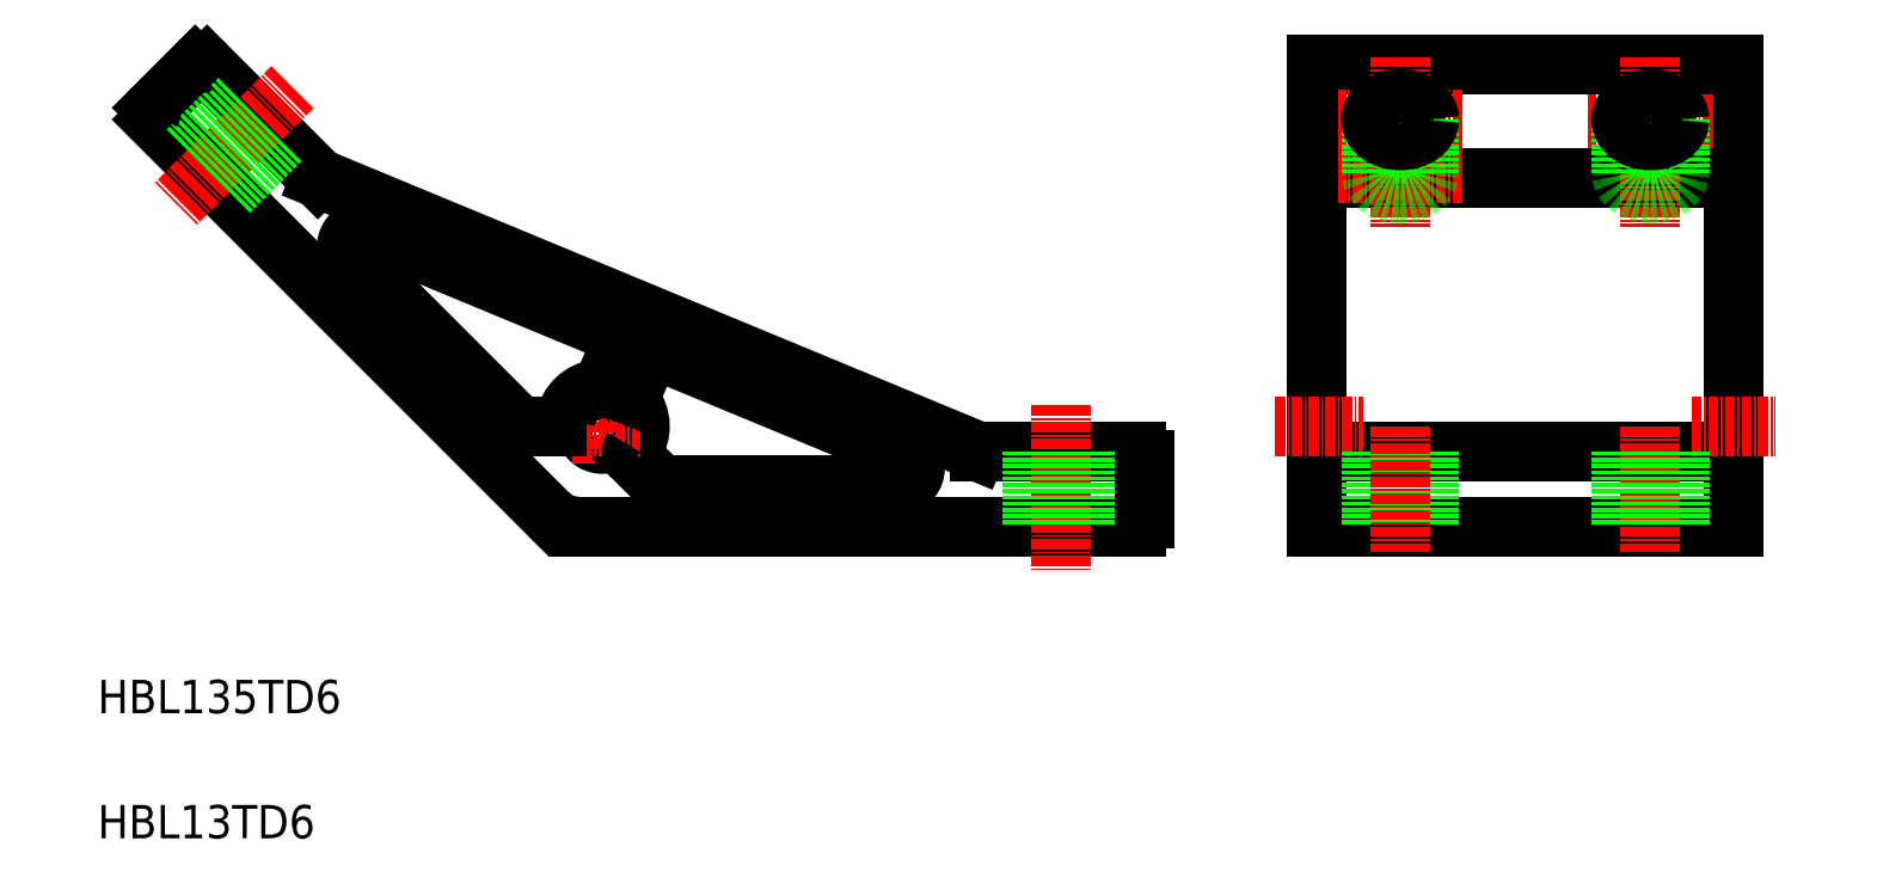
<metadata>
{"format":"dxf","ext":"dxf","renderer":"ezdxf+matplotlib","layout":"modelspace","background":"white","min_lineweight":24,"dpi":150}
</metadata>
<code>
0
SECTION
2
ENTITIES
0
TEXT
8
0
10
-60.51
20
-34.38
30
0
40
4
1
HBL135TD6
0
TEXT
8
0
10
-60.51
20
-49.38
30
0
40
4
1
HBL13TD6
0
LINE
8
0
10
45.23
20
-3
30
0
11
64.03
21
-3
31
0
0
LINE
8
0
10
-2.899
20
-12
30
0
11
64.03
21
-12
31
0
0
LINE
8
0
10
7.659
20
8.691
30
0
11
36.25
21
-3.152
31
0
0
LINE
8
0
10
-6.435
20
-10.54
30
0
11
-53.76
21
36.79
31
0
0
LINE
8
0
10
-33.78
20
29.64
30
0
11
44.85
21
-2.924
31
0
0
ARC
8
0
10
-9.485
20
1
30
0
40
1
50
225
51
270
0
ARC
8
0
10
-5.408
20
1
30
0
40
1
50
270
51
349.5
0
ARC
8
0
10
0
20
0
30
0
40
4.5
50
325.5
51
37.5
0
CIRCLE
8
0
10
0
20
0
30
0
40
2.1
0
LINE
8
CENTER
10
0
20
4.5
30
0
11
0
21
-4.5
31
0
0
LINE
8
0
10
7.414
20
-7
30
0
11
35.49
21
-7
31
0
0
LINE
8
0
10
3.824
20
-3.824
30
0
11
6.707
21
-6.707
31
0
0
ARC
8
0
10
-2.899
20
-7
30
0
40
5
50
225
51
270
0
LINE
8
CENTER
10
-4.5
20
0
30
0
11
4.5
21
0
31
0
0
LINE
8
0
10
-9.485
20
0
30
0
11
-5.408
21
0
31
0
0
ARC
8
0
10
4.531
20
-3.117
30
0
40
1
50
145.5
51
225
0
ARC
8
0
10
7.414
20
-6
30
0
40
1
50
225
51
270
0
ARC
8
0
10
35.49
20
-5
30
0
40
2
50
270
51
67.5
0
ARC
8
0
10
45.23
20
-2
30
0
40
1
50
247.5
51
270
0
LINE
8
0
10
-27.86
20
23.4
30
0
11
0.7298
21
11.56
31
0
0
LINE
8
0
10
-10.19
20
0.2929
30
0
11
-30.04
21
20.14
31
0
0
LINE
8
0
10
-34.1
20
29.86
30
0
11
-47.4
21
43.15
31
0
0
LINE
8
0
10
-53.76
20
38.2
30
0
11
-48.81
21
43.15
31
0
0
LINE
8
CENTER
10
-37.14
20
40.68
30
0
11
-51.29
21
26.54
31
0
0
LINE
8
0
10
-38.56
20
34.32
30
0
11
-44.92
21
27.95
31
0
0
LINE
8
0
10
-43.51
20
39.27
30
0
11
-49.87
21
32.9
31
0
0
ARC
8
0
10
-53.05
20
37.5
30
0
40
1
50
135
51
225
0
ARC
8
0
10
-28.63
20
21.56
30
0
40
2
50
67.5
51
225
0
ARC
8
0
10
-33.4
20
30.57
30
0
40
1
50
225
51
247.5
0
ARC
8
0
10
-48.1
20
42.45
30
0
40
1
50
45
51
135
0
LINE
8
0
10
5.046
20
7.609
30
0
11
3.44
21
3.731
31
0
0
ARC
8
0
10
-0.03556
20
9.713
30
0
40
2
50
337.5
51
67.5
0
ARC
8
0
10
0
20
0
30
0
40
4.5
50
97.5
51
169.5
0
LINE
8
0
10
1.812
20
8.948
30
0
11
0.206
21
5.07
31
0
0
ARC
8
0
10
-0.7179
20
5.453
30
0
40
1
50
277.5
51
337.5
0
ARC
8
0
10
4.363
20
3.348
30
0
40
1
50
157.5
51
217.5
0
ARC
8
0
10
6.894
20
6.843
30
0
40
2
50
67.5
51
157.5
0
LINE
8
0
10
135.7
20
43.45
30
0
11
135.7
21
-12
31
0
0
LINE
8
CENTER
10
55.03
20
2.5
30
0
11
55.03
21
-17.5
31
0
0
LINE
8
0
10
85.65
20
43.45
30
0
11
85.65
21
-12
31
0
0
LINE
8
0
10
85.65
20
-3
30
0
11
135.7
21
-3
31
0
0
LINE
8
0
10
85.65
20
-12
30
0
11
135.7
21
-12
31
0
0
LINE
8
CENTER
10
130.6
20
0
30
0
11
140.7
21
0
31
0
0
ARC
8
0
10
64.03
20
-4
30
0
40
1
50
0
51
90
0
ARC
8
0
10
64.03
20
-11
30
0
40
1
50
270
51
0
0
LINE
8
0
10
51.53
20
-3
30
0
11
51.53
21
-12
31
0
0
LINE
8
0
10
58.53
20
-3
30
0
11
58.53
21
-12
31
0
0
LINE
8
0
10
65.03
20
-4
30
0
11
65.03
21
-11
31
0
0
LINE
8
CENTER
10
80.65
20
0
30
0
11
91.17
21
0
31
0
0
LINE
8
0
10
99.15
20
-3
30
0
11
99.15
21
-12
31
0
0
LINE
8
0
10
92.15
20
-3
30
0
11
92.15
21
-12
31
0
0
LINE
8
CENTER
10
95.65
20
0
30
0
11
95.65
21
-15
31
0
0
LINE
8
CENTER
10
125.7
20
0
30
0
11
125.7
21
-15
31
0
0
LINE
8
0
10
122.2
20
-3
30
0
11
122.2
21
-12
31
0
0
LINE
8
0
10
129.2
20
-3
30
0
11
129.2
21
-12
31
0
0
LINE
8
CENTER
10
133.2
20
36.79
30
0
11
118.2
21
36.79
31
0
0
LINE
8
CENTER
10
133.2
20
30.43
30
0
11
118.2
21
30.43
31
0
0
LINE
8
0
10
85.65
20
43.45
30
0
11
135.7
21
43.45
31
0
0
LINE
8
0
10
85.65
20
29.72
30
0
11
135.7
21
29.72
31
0
0
LINE
8
CENTER
10
125.7
20
44.29
30
0
11
125.7
21
23.96
31
0
0
LINE
8
CENTER
10
95.65
20
44.29
30
0
11
95.65
21
23.96
31
0
0
LINE
8
CENTER
10
103.2
20
30.43
30
0
11
88.15
21
30.43
31
0
0
LINE
8
CENTER
10
103.2
20
36.79
30
0
11
88.15
21
36.79
31
0
0
LINE
8
0
10
99.15
20
36.79
30
0
11
99.15
21
30.43
31
0
0
LINE
8
0
10
92.15
20
36.79
30
0
11
92.15
21
30.43
31
0
0
POLYLINE
8
0
66
     1
10
0
20
0
30
0
70
     1
0
VERTEX
8
0
10
99.15
20
30.43
30
0
42
0.09849
0
VERTEX
8
0
10
98.89
20
31.37
30
0
42
0.09849
0
VERTEX
8
0
10
98.13
20
32.18
30
0
42
0.09849
0
VERTEX
8
0
10
96.99
20
32.71
30
0
42
0.09849
0
VERTEX
8
0
10
95.65
20
32.9
30
0
42
0.09849
0
VERTEX
8
0
10
94.31
20
32.71
30
0
42
0.09849
0
VERTEX
8
0
10
93.18
20
32.18
30
0
42
0.09849
0
VERTEX
8
0
10
92.42
20
31.37
30
0
42
0.09849
0
VERTEX
8
0
10
92.15
20
30.43
30
0
42
0.09849
0
VERTEX
8
0
10
92.42
20
29.48
30
0
42
0.09849
0
VERTEX
8
0
10
93.18
20
28.68
30
0
42
0.09849
0
VERTEX
8
0
10
94.31
20
28.14
30
0
42
0.09849
0
VERTEX
8
0
10
95.65
20
27.95
30
0
42
0.09849
0
VERTEX
8
0
10
96.99
20
28.14
30
0
42
0.09849
0
VERTEX
8
0
10
98.13
20
28.68
30
0
42
0.09849
0
VERTEX
8
0
10
98.89
20
29.48
30
0
42
0.09849
0
SEQEND
8
0
0
POLYLINE
8
0
66
     1
10
0
20
0
30
0
70
     1
0
VERTEX
8
0
10
99.15
20
36.79
30
0
42
0.09849
0
VERTEX
8
0
10
98.89
20
37.74
30
0
42
0.09849
0
VERTEX
8
0
10
98.13
20
38.54
30
0
42
0.09849
0
VERTEX
8
0
10
96.99
20
39.08
30
0
42
0.09849
0
VERTEX
8
0
10
95.65
20
39.27
30
0
42
0.09849
0
VERTEX
8
0
10
94.31
20
39.08
30
0
42
0.09849
0
VERTEX
8
0
10
93.18
20
38.54
30
0
42
0.09849
0
VERTEX
8
0
10
92.42
20
37.74
30
0
42
0.09849
0
VERTEX
8
0
10
92.15
20
36.79
30
0
42
0.09849
0
VERTEX
8
0
10
92.42
20
35.84
30
0
42
0.09849
0
VERTEX
8
0
10
93.18
20
35.04
30
0
42
0.09849
0
VERTEX
8
0
10
94.31
20
34.5
30
0
42
0.09849
0
VERTEX
8
0
10
95.65
20
34.32
30
0
42
0.09849
0
VERTEX
8
0
10
96.99
20
34.5
30
0
42
0.09849
0
VERTEX
8
0
10
98.13
20
35.04
30
0
42
0.09849
0
VERTEX
8
0
10
98.89
20
35.84
30
0
42
0.09849
0
SEQEND
8
0
0
LINE
8
0
10
122.2
20
36.79
30
0
11
122.2
21
30.43
31
0
0
LINE
8
0
10
129.2
20
36.79
30
0
11
129.2
21
30.43
31
0
0
POLYLINE
8
0
66
     1
10
0
20
0
30
0
70
     1
0
VERTEX
8
0
10
129.2
20
30.43
30
0
42
0.09849
0
VERTEX
8
0
10
128.9
20
31.37
30
0
42
0.09849
0
VERTEX
8
0
10
128.1
20
32.18
30
0
42
0.09849
0
VERTEX
8
0
10
127
20
32.71
30
0
42
0.09849
0
VERTEX
8
0
10
125.7
20
32.9
30
0
42
0.09849
0
VERTEX
8
0
10
124.3
20
32.71
30
0
42
0.09849
0
VERTEX
8
0
10
123.2
20
32.18
30
0
42
0.09849
0
VERTEX
8
0
10
122.4
20
31.37
30
0
42
0.09849
0
VERTEX
8
0
10
122.2
20
30.43
30
0
42
0.09849
0
VERTEX
8
0
10
122.4
20
29.48
30
0
42
0.09849
0
VERTEX
8
0
10
123.2
20
28.68
30
0
42
0.09849
0
VERTEX
8
0
10
124.3
20
28.14
30
0
42
0.09849
0
VERTEX
8
0
10
125.7
20
27.95
30
0
42
0.09849
0
VERTEX
8
0
10
127
20
28.14
30
0
42
0.09849
0
VERTEX
8
0
10
128.1
20
28.68
30
0
42
0.09849
0
VERTEX
8
0
10
128.9
20
29.48
30
0
42
0.09849
0
SEQEND
8
0
0
POLYLINE
8
0
66
     1
10
0
20
0
30
0
70
     1
0
VERTEX
8
0
10
129.2
20
36.79
30
0
42
0.09849
0
VERTEX
8
0
10
128.9
20
37.74
30
0
42
0.09849
0
VERTEX
8
0
10
128.1
20
38.54
30
0
42
0.09849
0
VERTEX
8
0
10
127
20
39.08
30
0
42
0.09849
0
VERTEX
8
0
10
125.7
20
39.27
30
0
42
0.09849
0
VERTEX
8
0
10
124.3
20
39.08
30
0
42
0.09849
0
VERTEX
8
0
10
123.2
20
38.54
30
0
42
0.09849
0
VERTEX
8
0
10
122.4
20
37.74
30
0
42
0.09849
0
VERTEX
8
0
10
122.2
20
36.79
30
0
42
0.09849
0
VERTEX
8
0
10
122.4
20
35.84
30
0
42
0.09849
0
VERTEX
8
0
10
123.2
20
35.04
30
0
42
0.09849
0
VERTEX
8
0
10
124.3
20
34.5
30
0
42
0.09849
0
VERTEX
8
0
10
125.7
20
34.32
30
0
42
0.09849
0
VERTEX
8
0
10
127
20
34.5
30
0
42
0.09849
0
VERTEX
8
0
10
128.1
20
35.04
30
0
42
0.09849
0
VERTEX
8
0
10
128.9
20
35.84
30
0
42
0.09849
0
SEQEND
8
0
0
ENDSEC
0
EOF

</code>
